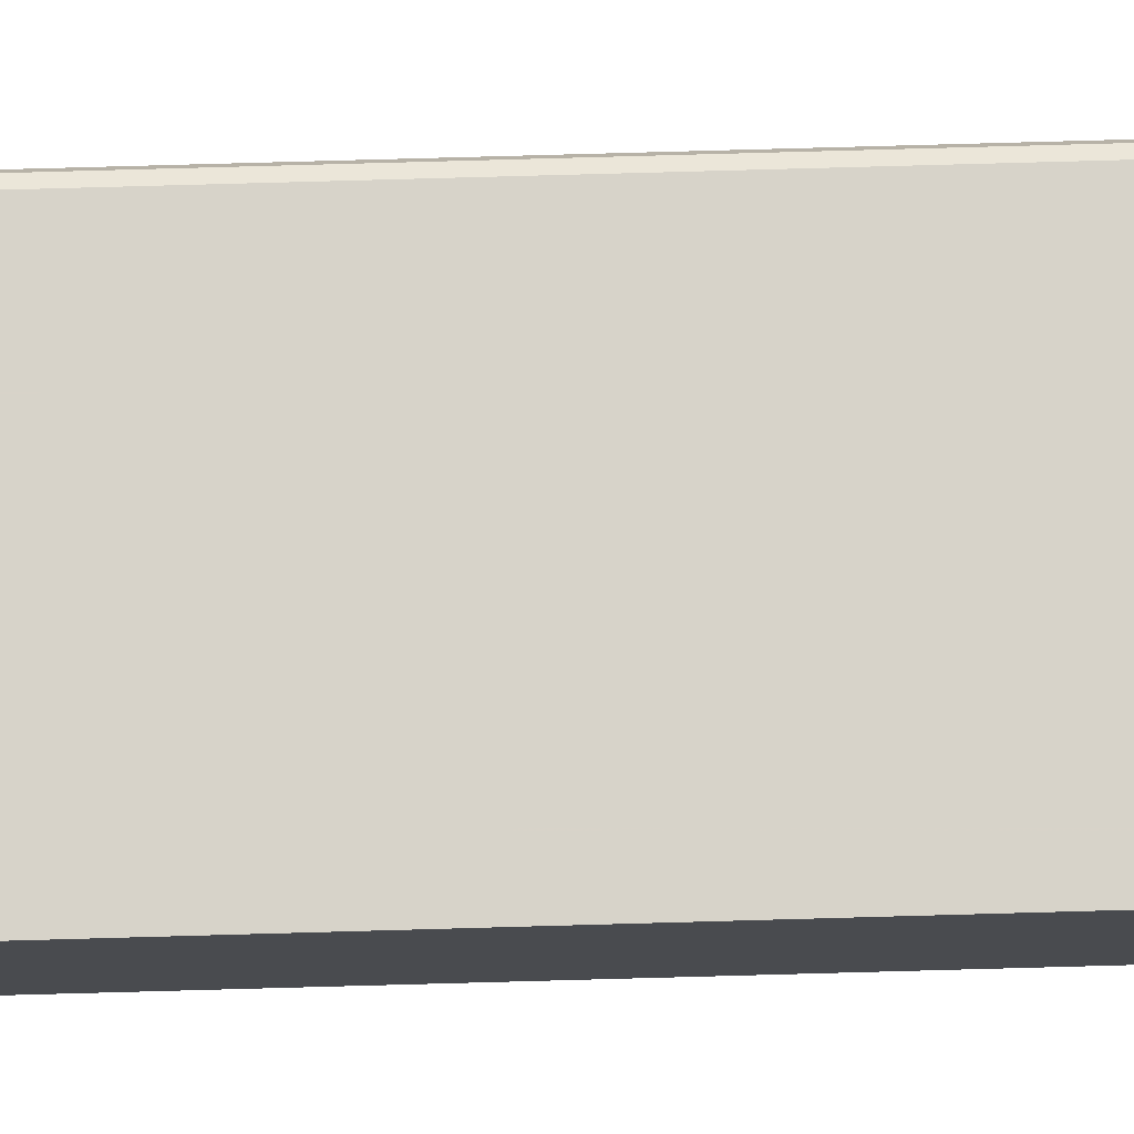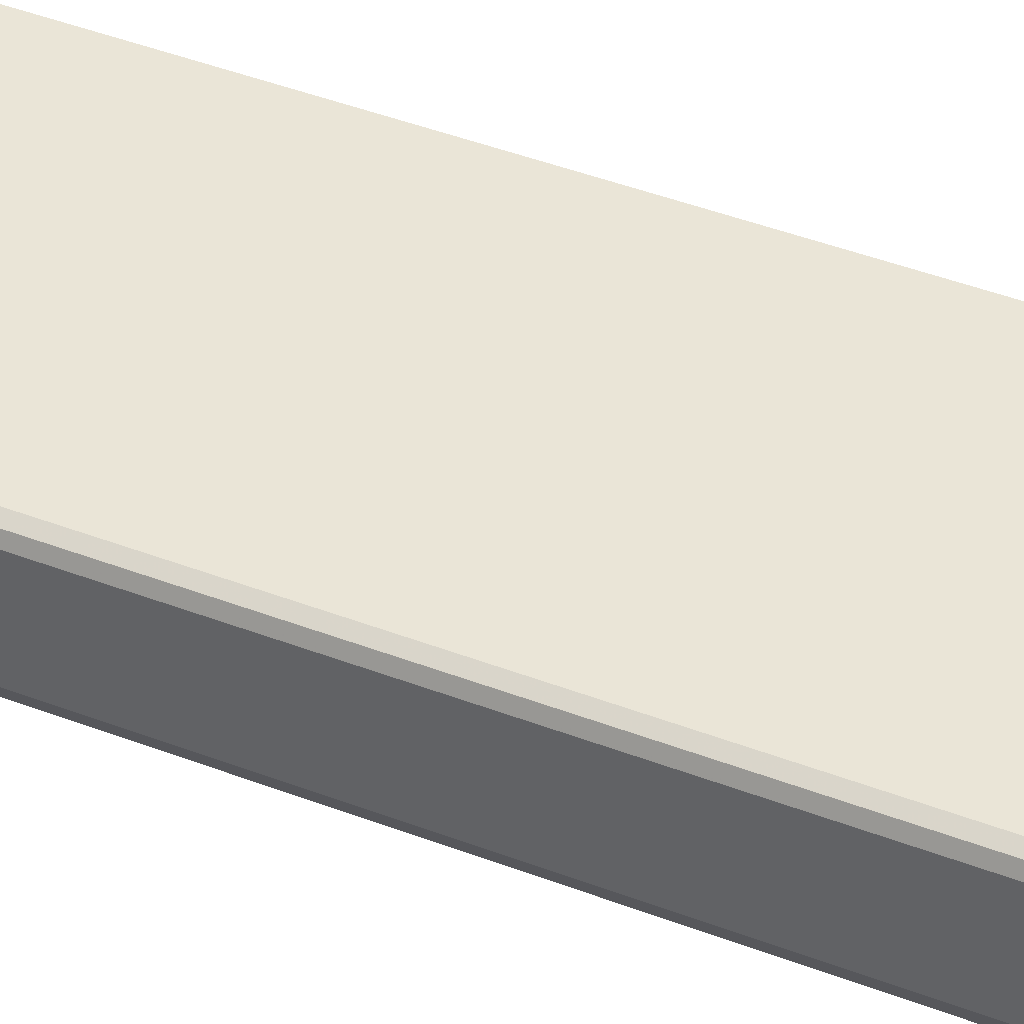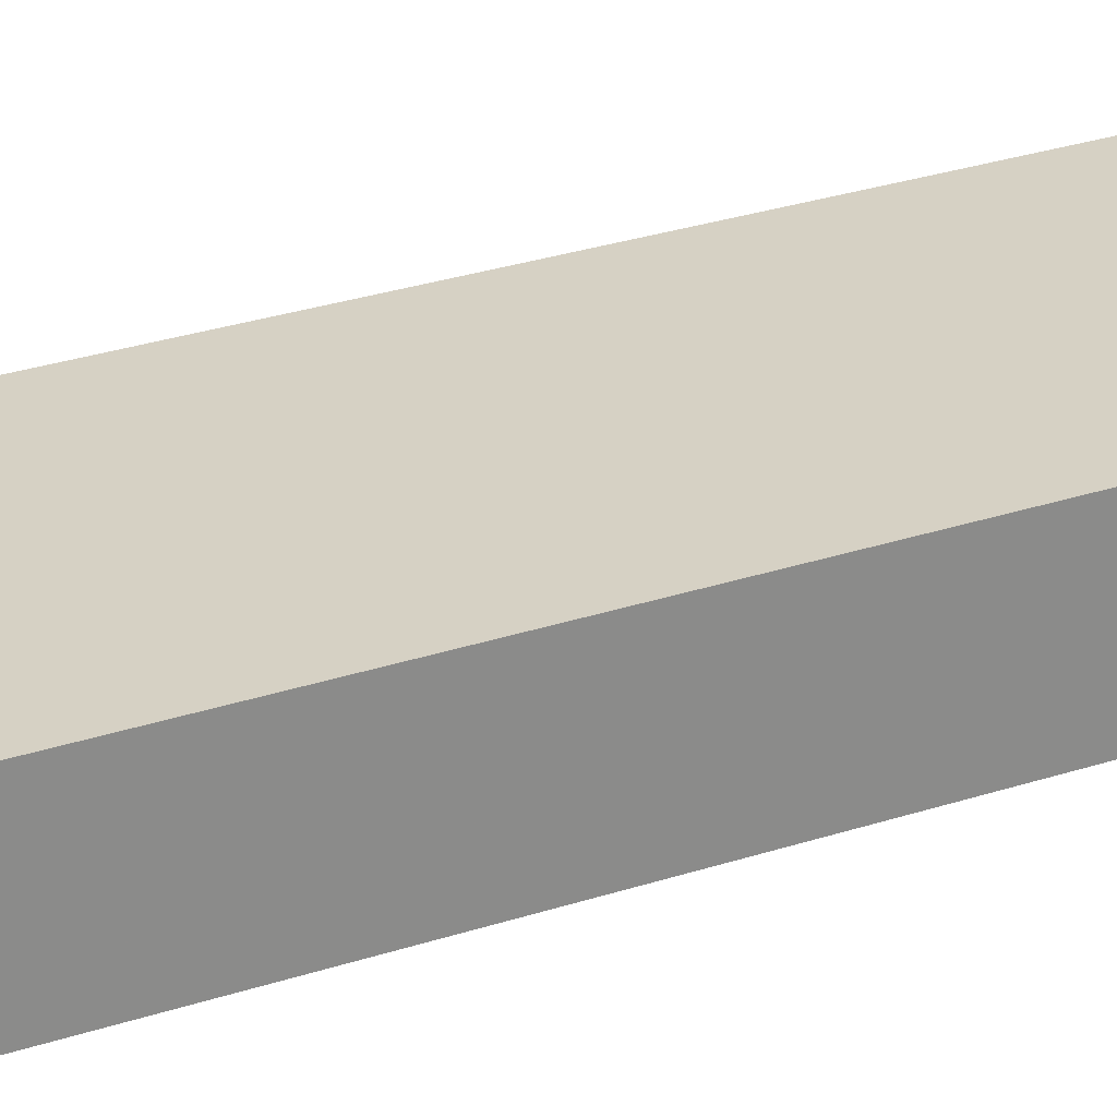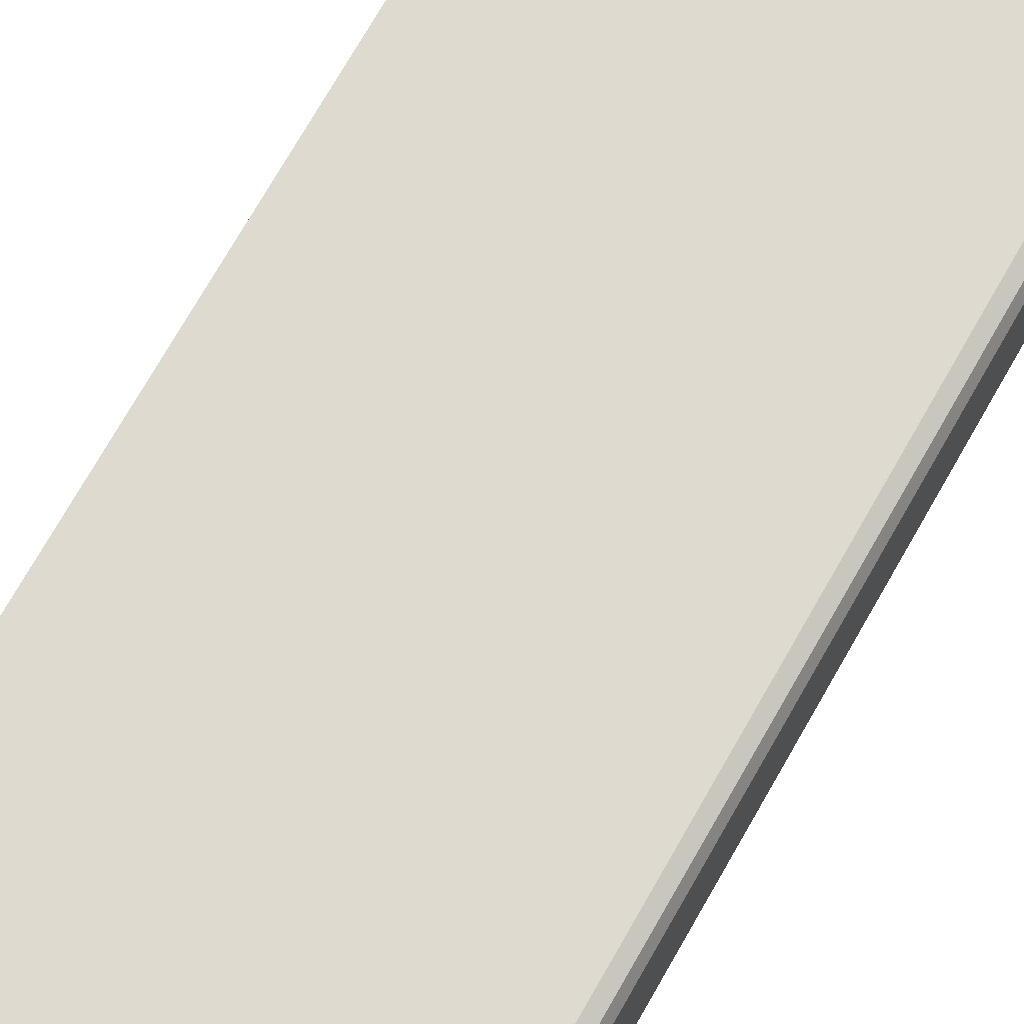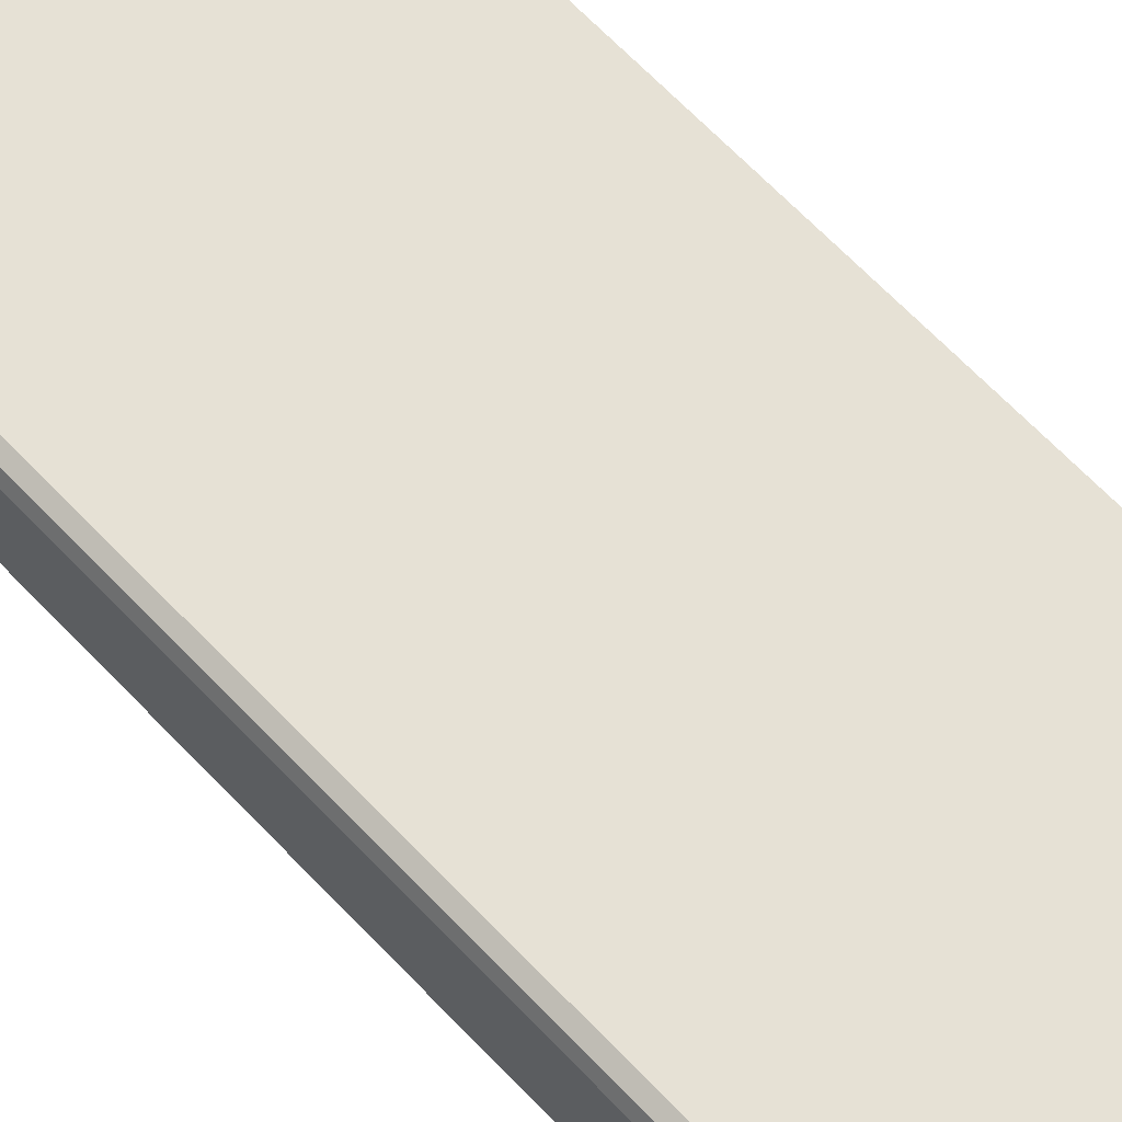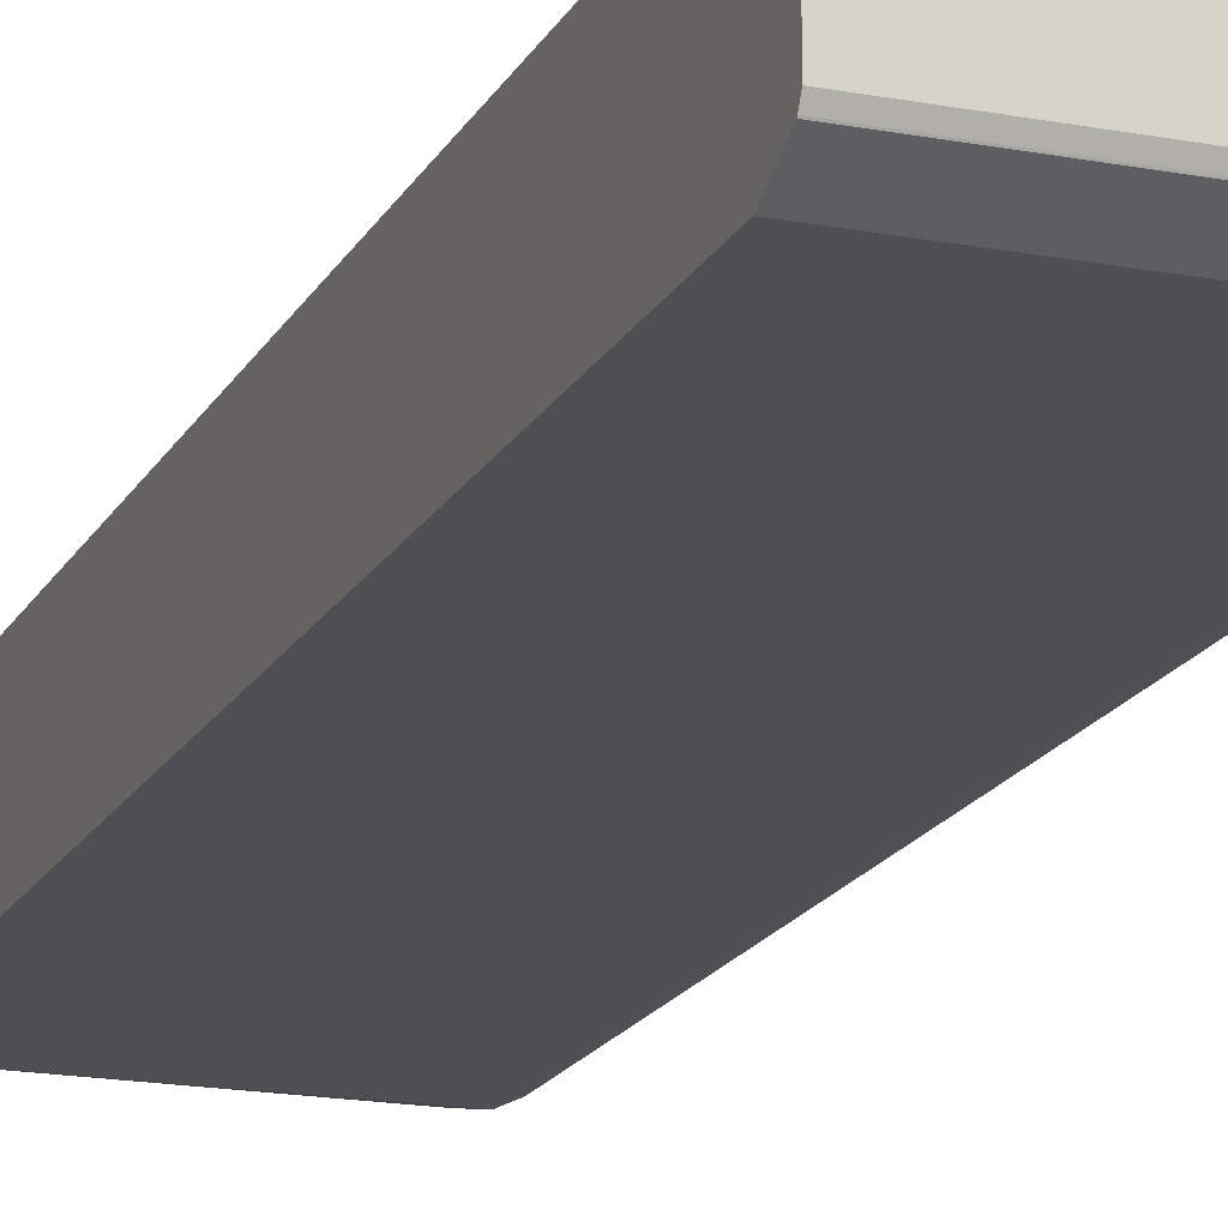
<metadata>
{"format":"obj","ext":"obj","renderer":"f3d","projection":"perspective","resolution":1024,"background":"white","views":[{"elev":76.1,"azim":88.4,"up":"+Z"},{"elev":44.3,"azim":-65.9,"up":"+Z"},{"elev":26.8,"azim":62.0,"up":"+Z"},{"elev":70.8,"azim":-150.6,"up":"+Z"},{"elev":64.7,"azim":-43.2,"up":"+Z"},{"elev":-17.9,"azim":159.7,"up":"+Z"}]}
</metadata>
<code>
v -0.4681 -0.8424 -0.05616
v -0.4618 -0.8362 -0.06864
v -0.4587 -0.8519 -0.06552
v -0.4618 -0.8549 -0.04993
v -0.4681 -0.8424 0.03744
v -0.4681 0.8424 -0.05616
v -0.4494 -0.8424 -0.07489
v -0.4556 -0.7738 -0.08112
v -0.4431 -0.8549 -0.06864
v -0.4494 -0.8613 -0.05616
v -0.4618 -0.8549 0.04368
v -0.4634 -0.8424 0.0585
v -0.4681 -0.8237 0.05616
v -0.4681 0.8424 0.03744
v -0.4634 0.8519 0.04681
v -0.4618 0.8549 -0.05616
v -0.4587 0.8566 -0.06552
v -0.4618 0.8487 -0.06864
v 0.002059 -0.8424 -0.07489
v 0.002059 -0.8466 -0.07278
v -0.4306 -0.7676 -0.09362
v -0.4275 -0.7832 -0.09049
v -0.4056 -0.7988 -0.08737
v -0.4556 0.7613 -0.08112
v 0.002059 -0.8549 -0.06864
v -0.4494 -0.8613 0.03744
v 0.002059 -0.8613 -0.05616
v -0.4587 -0.8519 0.05148
v -0.4494 -0.8487 0.06241
v -0.4587 -0.8332 0.07022
v -0.4618 -0.8237 0.06864
v -0.4681 -0.7676 0.07489
v -0.4681 0.8237 0.05616
v -0.4556 0.8549 0.04993
v -0.4494 0.8613 0.03744
v -0.4618 0.8549 0.03744
v -0.4634 0.8332 0.06552
v -0.4494 0.8613 -0.05616
v 0.002059 0.8558 -0.06725
v -0.4494 0.8549 -0.06864
v -0.4494 0.8424 -0.07489
v -0.4431 0.7738 -0.08737
v 0.002059 -0.7988 -0.08737
v -0.4306 0.7676 -0.09362
v 0.002059 0.805 -0.09362
v 0.002059 -0.8613 0.03744
v 0.002059 -0.8487 0.06241
v 0.002059 -0.8473 0.0631
v 0.002059 -0.8348 0.06935
v 0.002059 -0.8237 0.07489
v -0.4494 -0.8237 0.07489
v -0.4494 -0.7676 0.09362
v -0.4587 -0.777 0.08893
v -0.4618 -0.7676 0.08737
v -0.4634 0.7583 0.08426
v -0.4681 0.7488 0.07489
v -0.4556 0.8362 0.06864
v -0.4431 0.8487 0.06241
v 0.002059 0.8613 0.03744
v 0.002059 0.8509 0.05827
v -0.4494 0.8237 0.07489
v 0.002059 0.8613 -0.05616
v 0.002059 0.8549 -0.06864
v 0.002059 0.844 -0.07419
v -0.3932 0.805 -0.09362
v 0.002059 0.8065 -0.09291
v 0.002059 -0.7676 0.09362
v -0.4494 0.7488 0.09362
v -0.4618 0.7488 0.08737
v 0.002059 0.8446 0.06448
v 0.002059 0.8487 0.06241
v 0.002059 0.8237 0.07489
v 0.002059 0.8259 0.07383
v 0.002059 0.819 -0.08668
v 0.002059 0.7488 0.09362
f 1 2 3
f 26 46 47
f 26 47 29
f 26 29 28
f 29 47 48
f 29 48 30
f 30 48 49
f 22 43 23
f 30 49 50
f 30 51 52
f 30 52 53
f 30 53 54
f 30 54 31
f 32 54 55
f 32 55 56
f 30 50 51
f 21 65 45
f 21 44 65
f 21 43 22
f 19 59 60
f 19 60 71
f 19 71 70
f 19 70 73
f 19 73 72
f 19 72 75
f 19 75 67
f 19 67 50
f 19 50 49
f 19 49 48
f 19 48 47
f 19 47 46
f 19 46 27
f 19 27 25
f 19 25 20
f 33 56 55
f 19 62 59
f 33 55 37
f 34 58 35
f 52 68 69
f 52 69 54
f 54 69 55
f 55 69 68
f 57 61 58
f 58 70 71
f 52 75 68
f 58 71 60
f 61 72 73
f 61 73 70
f 61 68 75
f 61 75 72
f 64 74 65
f 65 74 66
f 58 61 70
f 52 67 75
f 52 54 53
f 50 52 51
f 35 59 62
f 35 62 38
f 35 58 60
f 35 60 59
f 37 61 57
f 37 55 68
f 37 68 61
f 38 62 39
f 39 63 40
f 40 64 41
f 40 63 64
f 41 64 65
f 41 65 44
f 45 65 66
f 50 67 52
f 34 57 58
f 19 39 62
f 21 45 43
f 19 64 63
f 4 26 11
f 5 12 13
f 5 11 12
f 6 14 15
f 6 15 16
f 6 16 17
f 4 10 26
f 6 17 18
f 7 20 9
f 7 8 21
f 7 21 22
f 7 22 23
f 7 23 43
f 7 43 19
f 7 19 20
f 3 10 4
f 3 9 10
f 19 63 39
f 1 3 4
f 1 4 11
f 1 11 5
f 1 5 13
f 1 13 32
f 1 32 56
f 1 56 33
f 1 33 14
f 1 14 6
f 1 6 18
f 1 18 24
f 1 24 8
f 1 8 2
f 2 7 3
f 2 8 7
f 8 24 42
f 8 42 44
f 3 7 9
f 9 20 25
f 15 57 34
f 16 36 17
f 17 35 38
f 17 38 39
f 17 39 40
f 17 40 41
f 17 36 35
f 18 41 44
f 18 44 42
f 18 42 24
f 19 43 45
f 19 45 66
f 19 66 74
f 19 74 64
f 8 44 21
f 15 37 57
f 15 36 16
f 17 41 18
f 11 26 28
f 9 27 10
f 10 27 46
f 10 46 26
f 11 28 12
f 12 28 29
f 15 35 36
f 12 30 31
f 12 29 30
f 12 31 13
f 13 31 54
f 13 54 32
f 14 33 37
f 14 37 15
f 15 34 35
f 9 25 27

</code>
